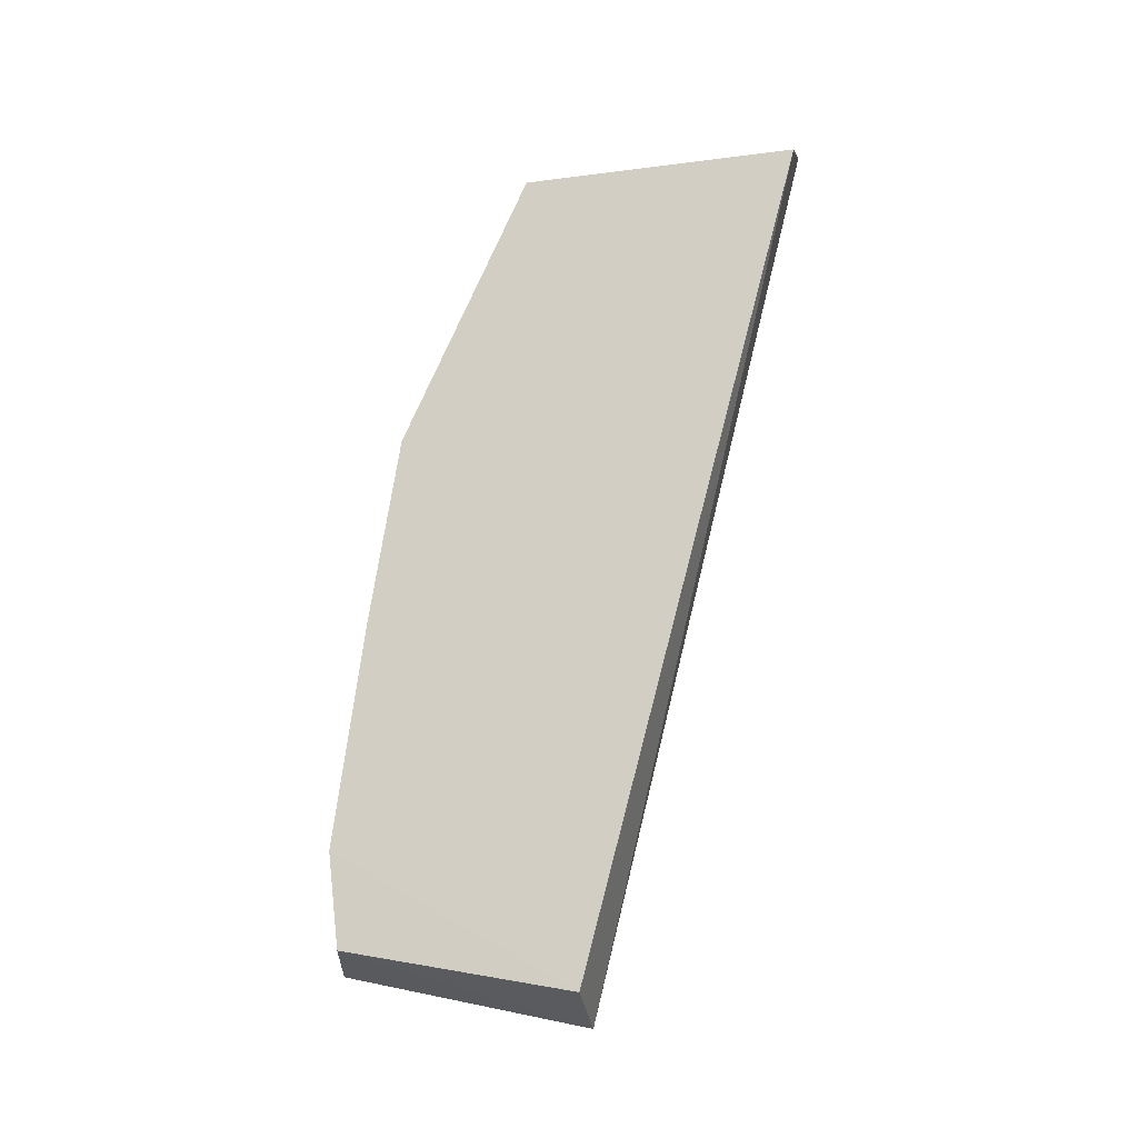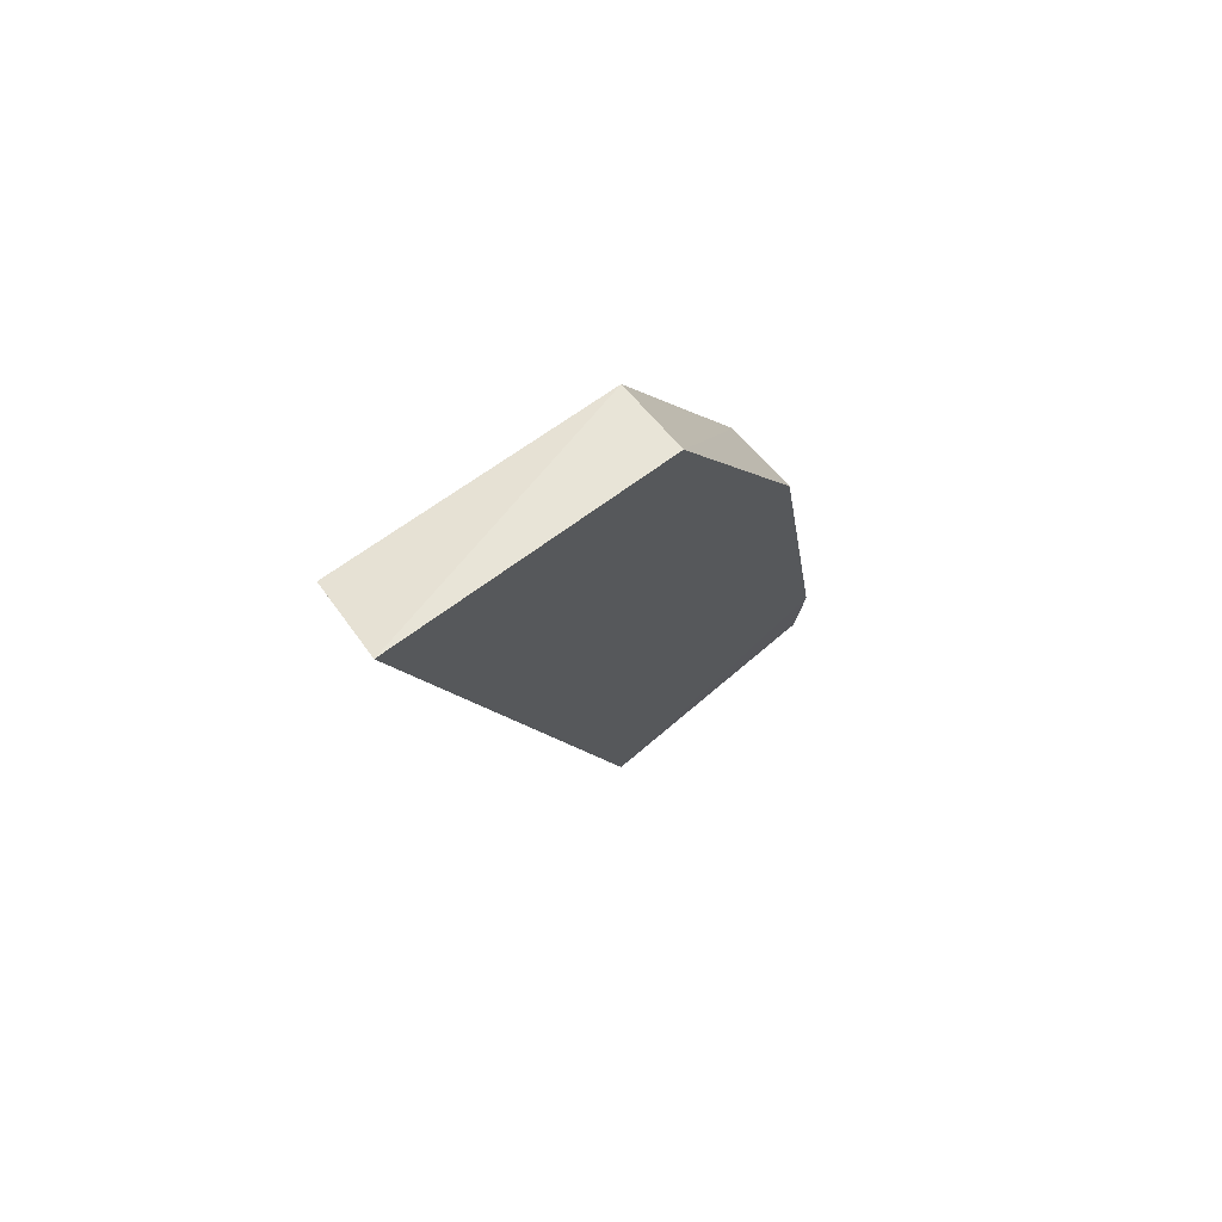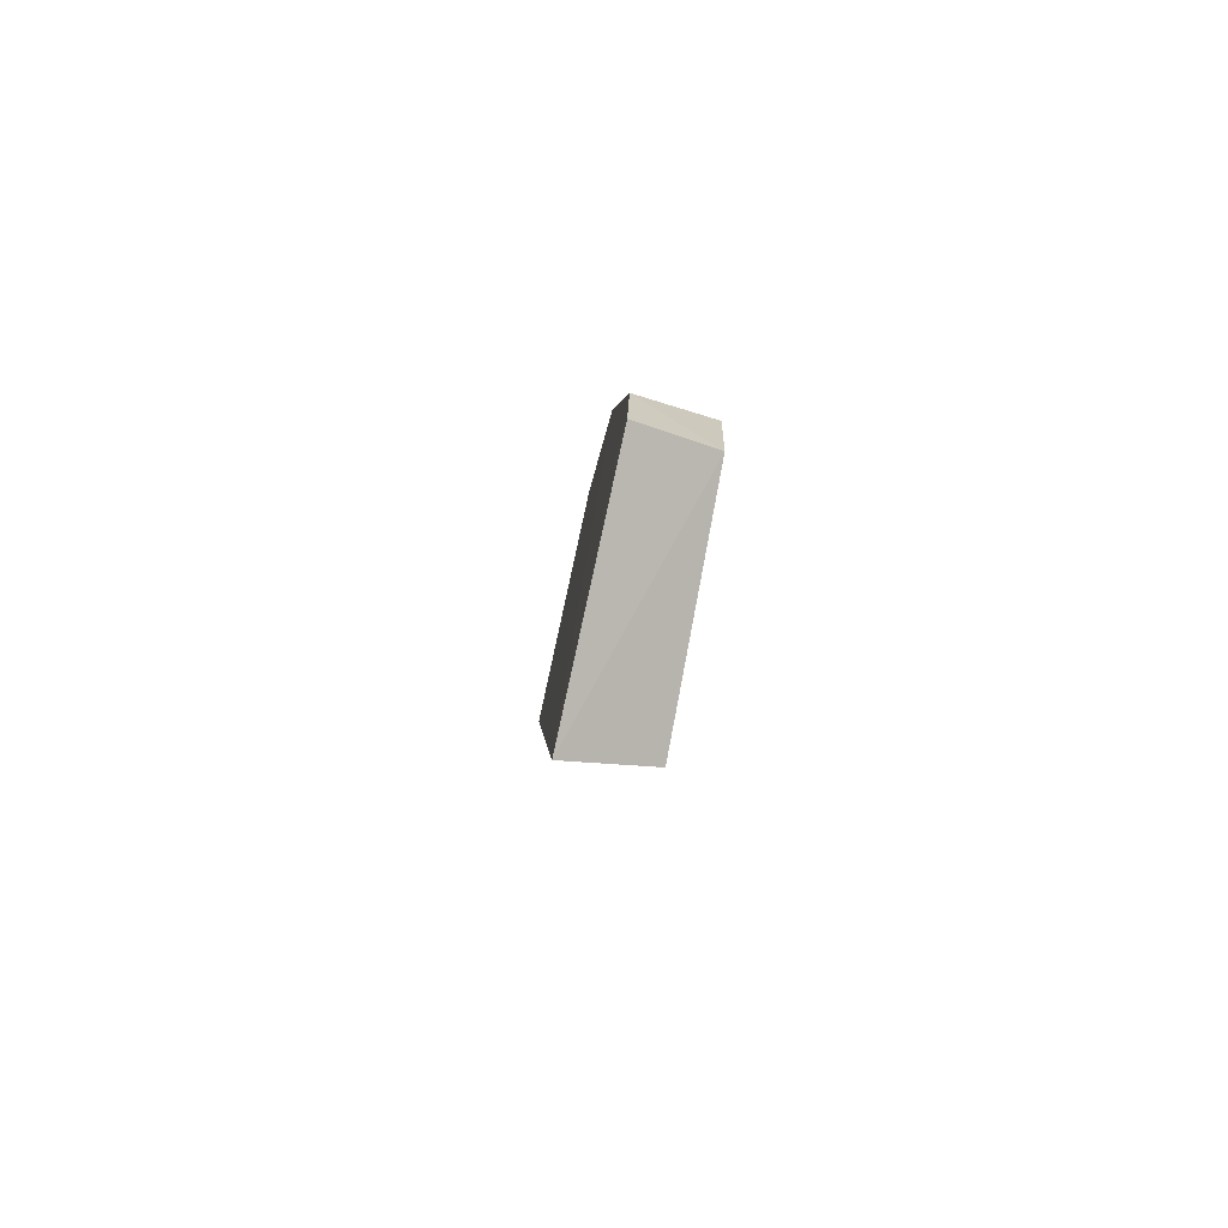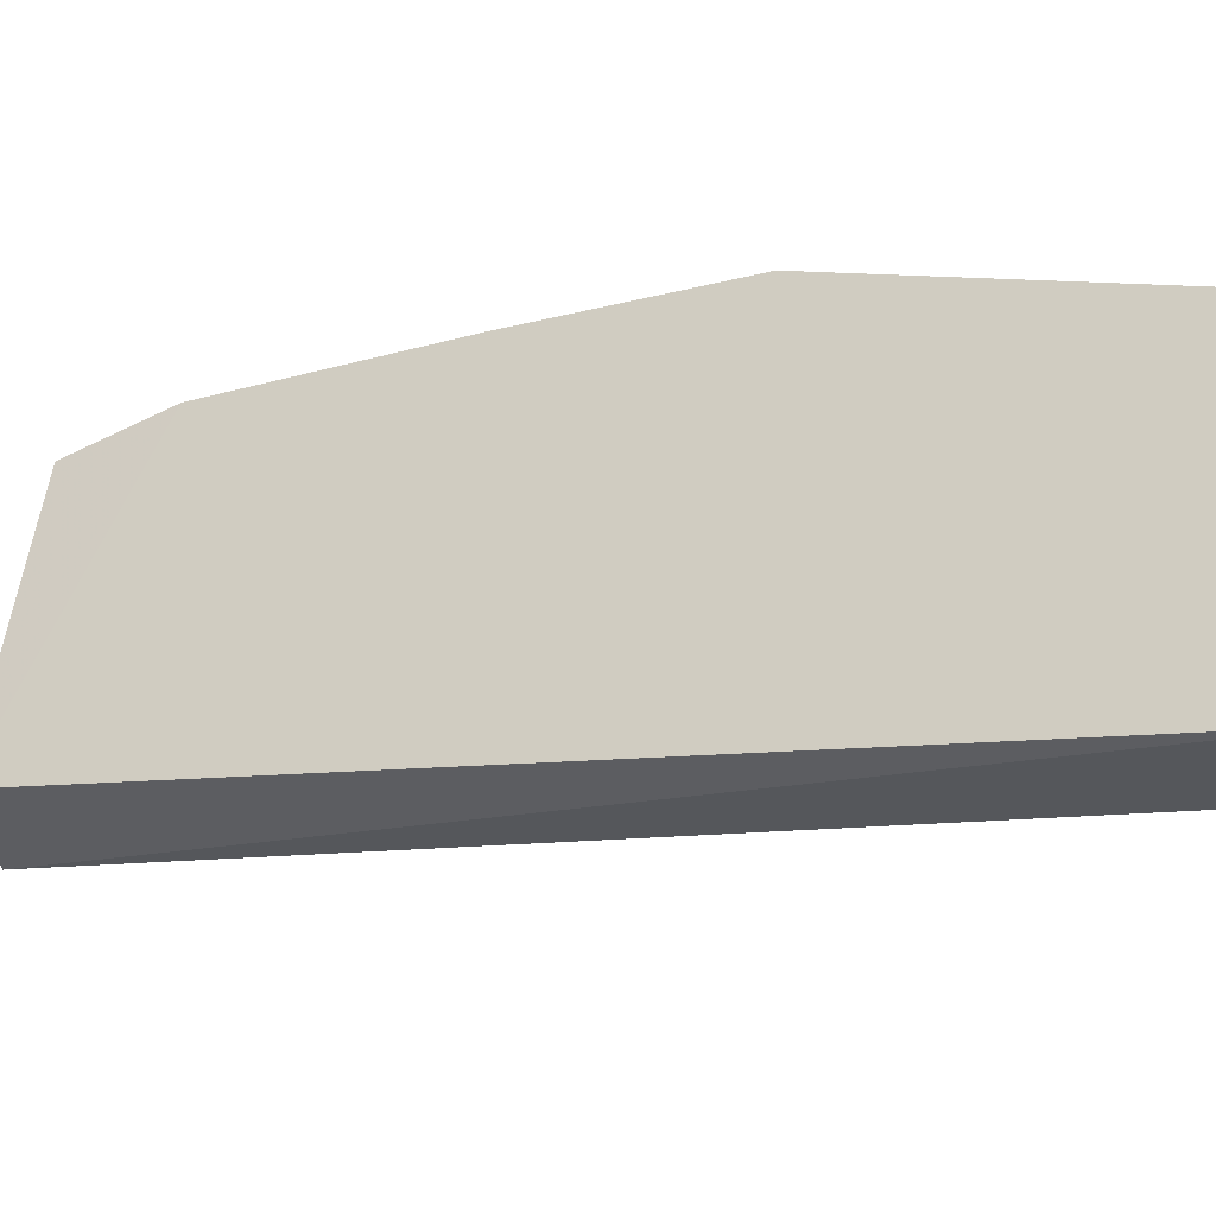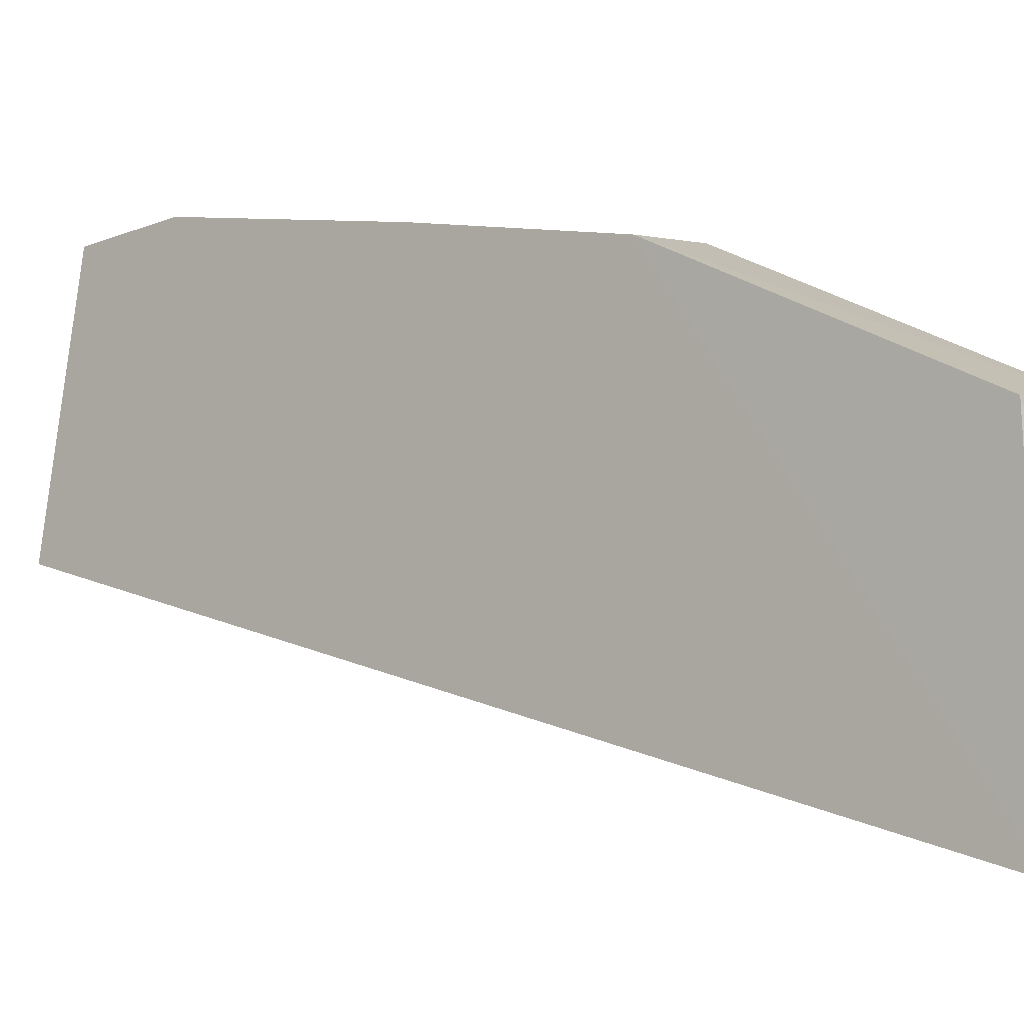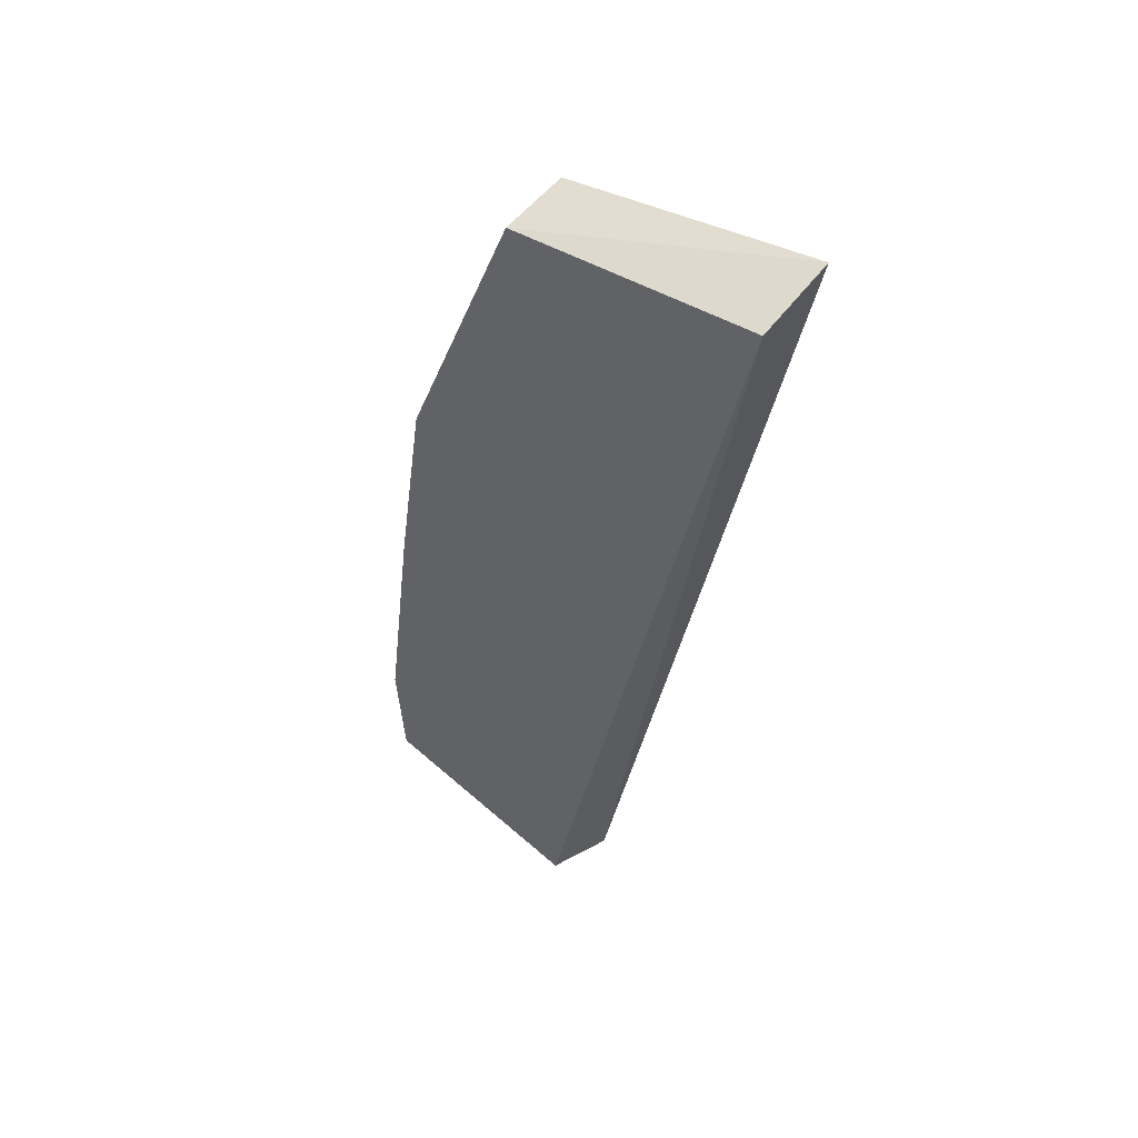
<metadata>
{"format":"obj","ext":"obj","renderer":"f3d","projection":"perspective","resolution":1024,"background":"white","views":[{"elev":-13.7,"azim":98.3,"up":"+Y"},{"elev":72.6,"azim":-127.1,"up":"+Y"},{"elev":-77.5,"azim":-11.6,"up":"+Y"},{"elev":-35.3,"azim":118.9,"up":"+Z"},{"elev":-5.7,"azim":128.9,"up":"+Z"},{"elev":42.6,"azim":130.4,"up":"+Y"}]}
</metadata>
<code>
v 0.8167 -0.1891 0.5198
v 0.8164 -0.1967 0.5049
v 0.8213 -0.1464 0.4923
v 0.8213 -0.1948 0.505
v 0.8167 -0.163 0.5158
v 0.8166 -0.1448 0.4921
v 0.8167 -0.1938 0.5193
v 0.8211 -0.187 0.5192
v 0.8211 -0.1632 0.5155
v 0.8211 -0.1925 0.5186
v 0.8211 -0.1474 0.5082
v 0.8211 -0.1742 0.5173
v 0.8167 -0.1465 0.5083
f 7 10 1
f 2 13 6
f 3 2 6
f 12 8 4
f 2 3 4
f 6 13 11
f 3 6 11
f 13 2 5
f 4 8 10
f 2 4 10
f 7 2 10
f 12 4 9
f 4 3 9
f 11 13 9
f 3 11 9
f 5 12 9
f 13 5 9
f 8 12 1
f 2 7 1
f 12 5 1
f 5 2 1
f 10 8 1

</code>
